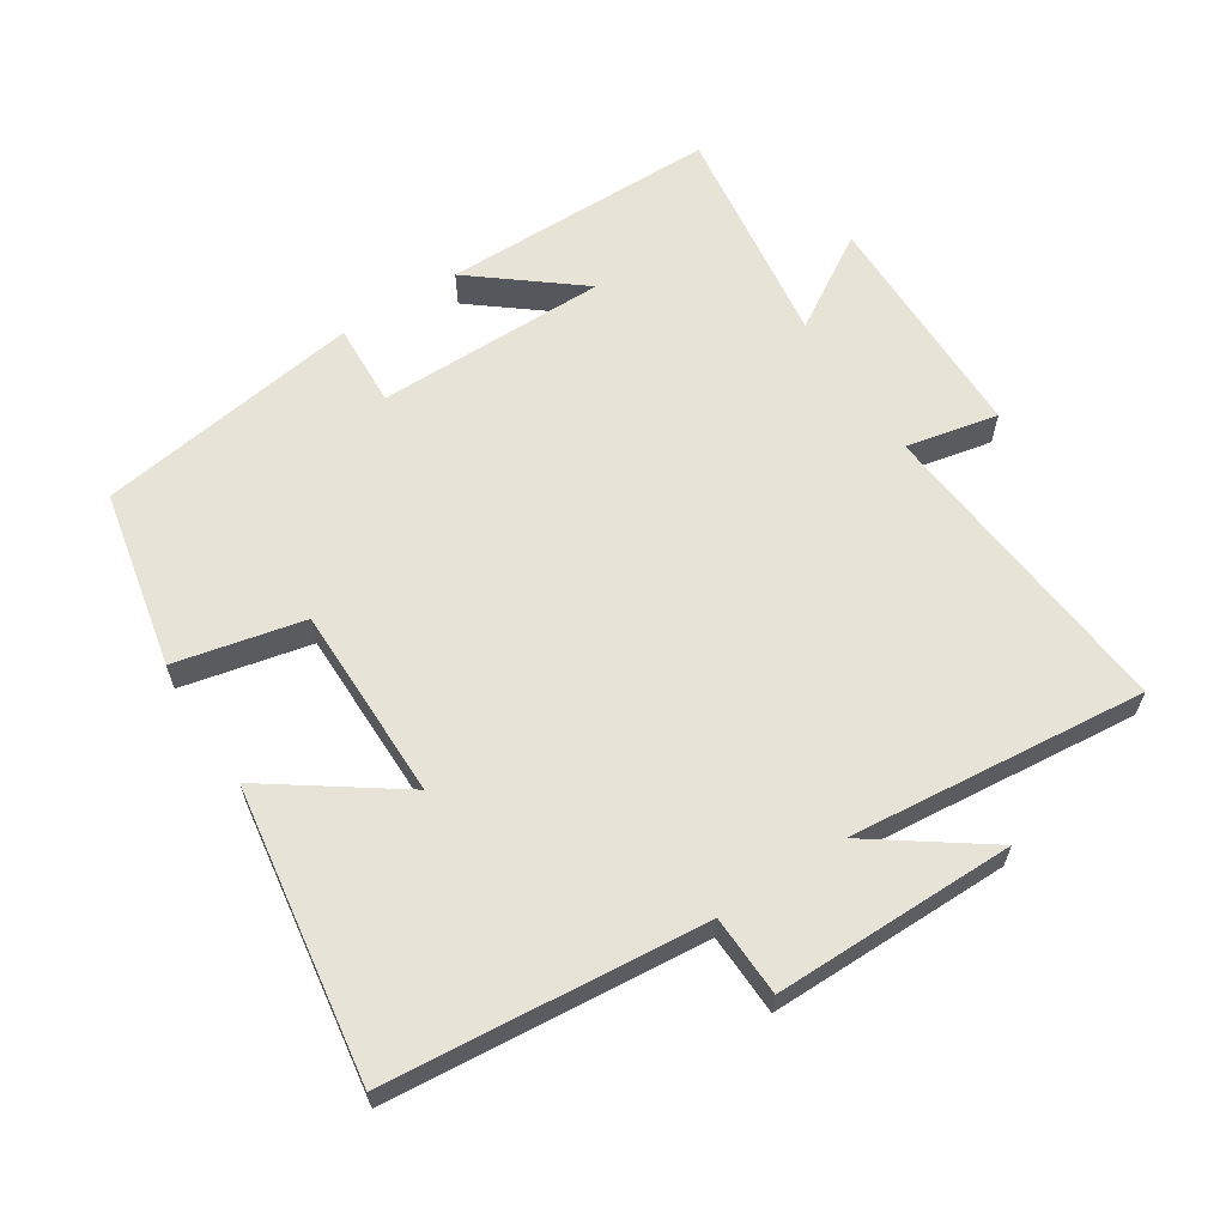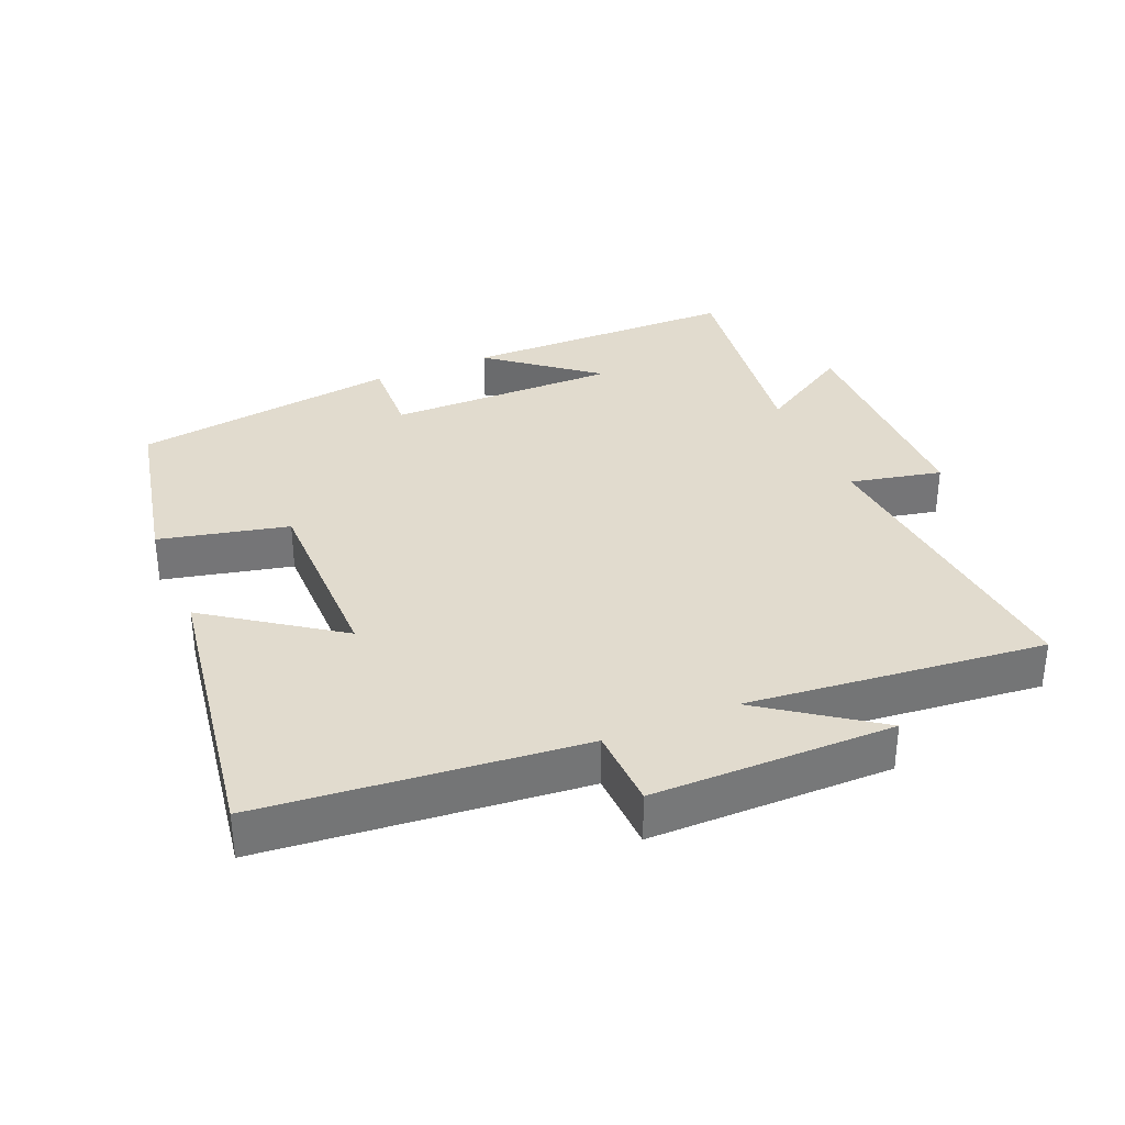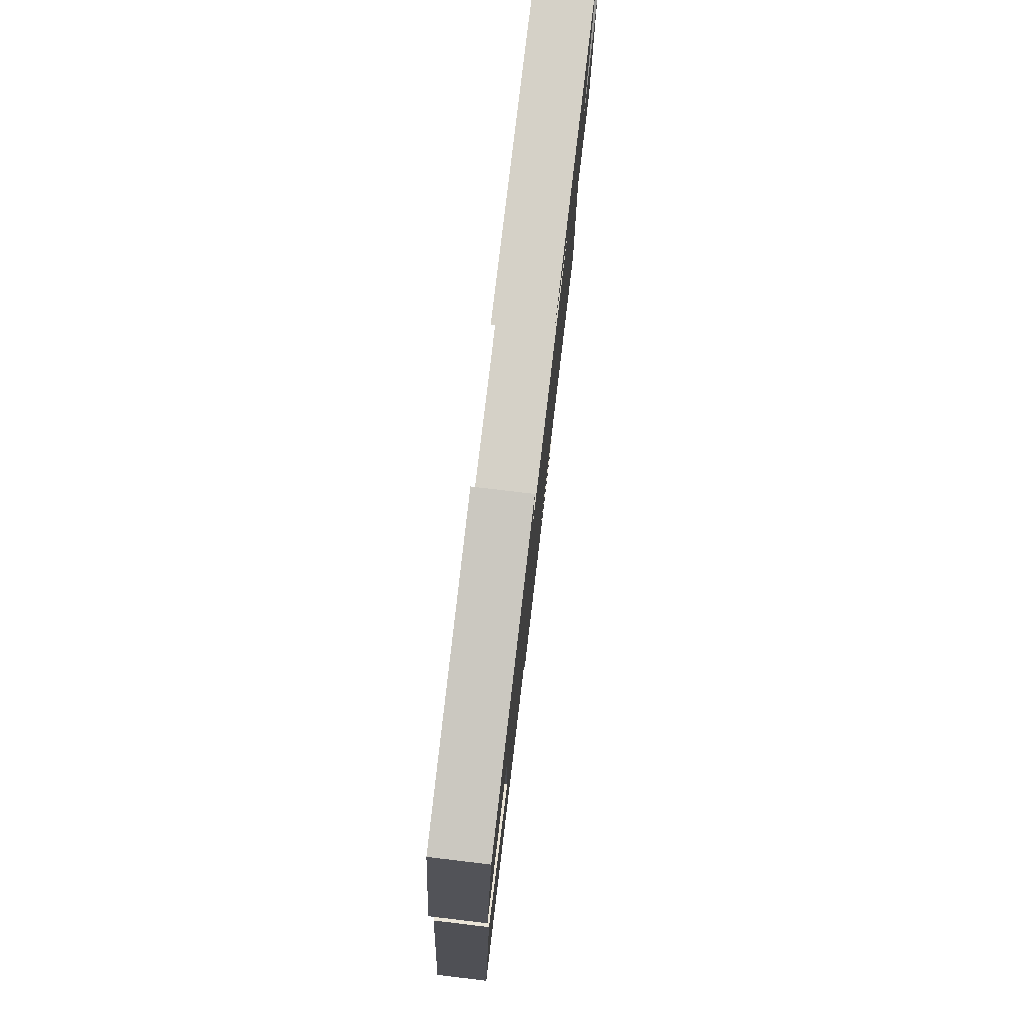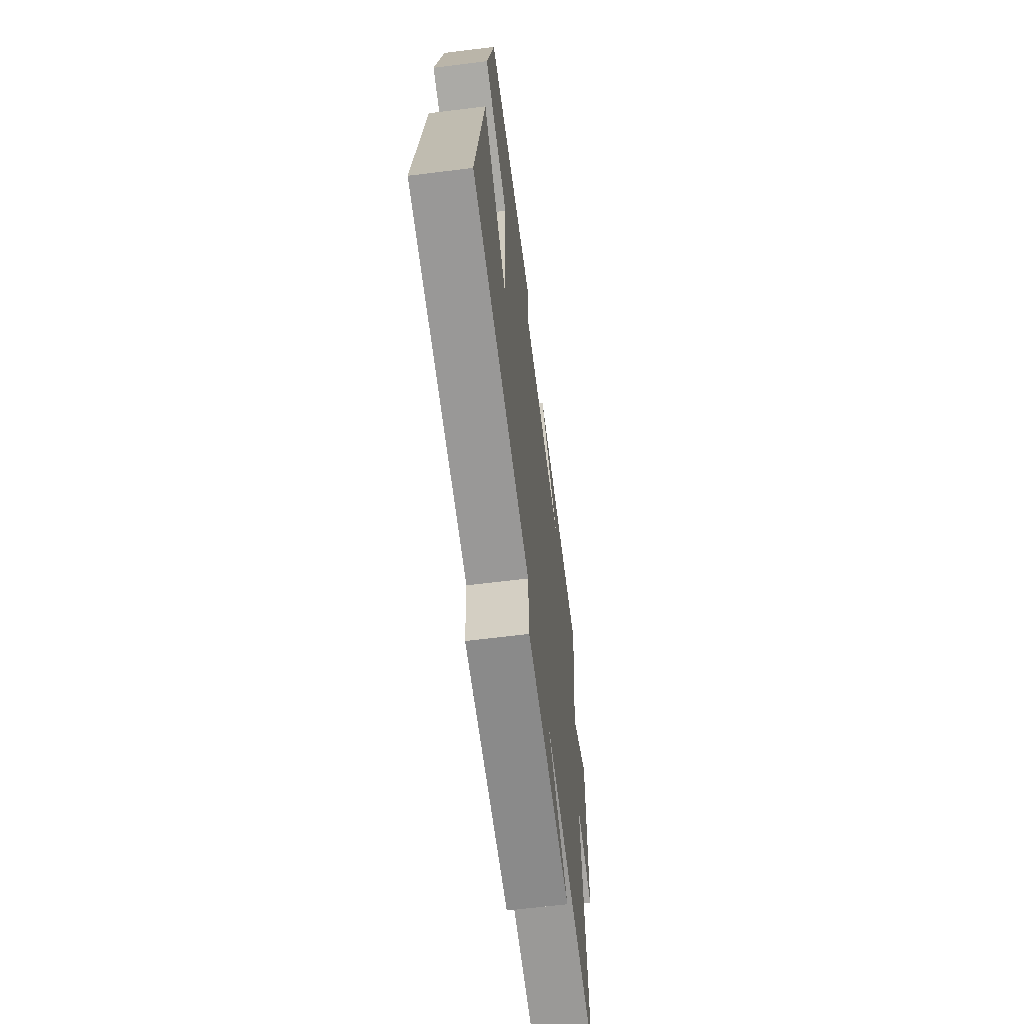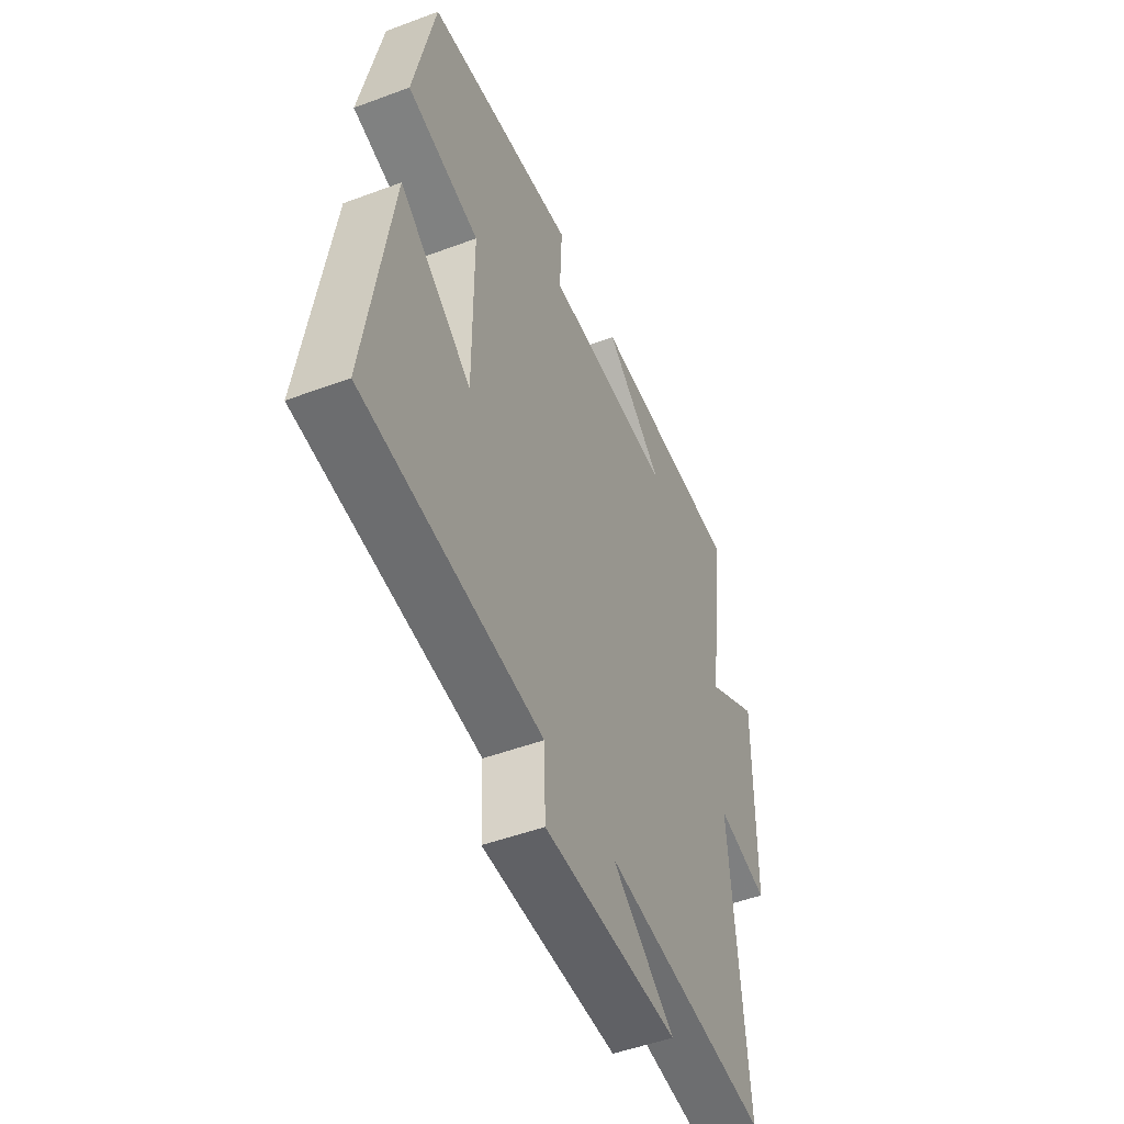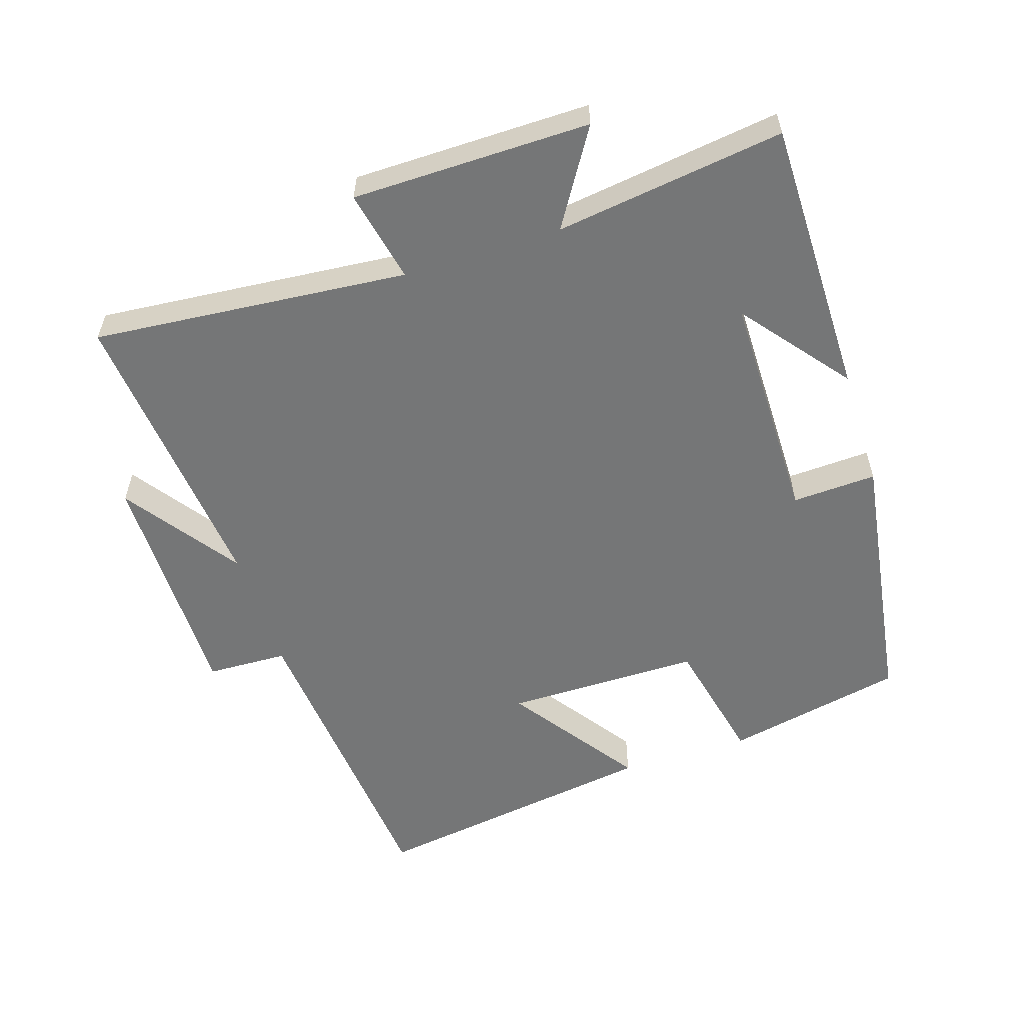
<metadata>
{"format":"obj","ext":"obj","renderer":"f3d","projection":"perspective","resolution":1024,"background":"white","views":[{"elev":62.2,"azim":147.1,"up":"+Y"},{"elev":33.8,"azim":157.1,"up":"+Y"},{"elev":79.0,"azim":96.8,"up":"+Z"},{"elev":-63.5,"azim":97.2,"up":"+Z"},{"elev":-49.2,"azim":112.5,"up":"+Z"},{"elev":-56.7,"azim":-72.3,"up":"+Y"}]}
</metadata>
<code>
v -0.547 0.07 0.498
v -0.134 0.07 0.5
v -0.29 0.07 0.375
v 0.054 0.07 0.375
v 0.048 0.07 0.5
v 0.444 0.07 0.441
v 0.5 0.07 0.175
v 0.309 0.07 0.132
v 0.309 0.07 -0.158
v 0.5 0.07 -0.023
v 0.566 0.07 -0.456
v 0.095 0.07 -0.5
v 0.091 0.07 -0.62
v -0.267 0.07 -0.62
v -0.099 0.07 -0.5
v -0.541 0.07 -0.544
v -0.5 0.07 -0.076
v -0.637 0.07 -0.105
v -0.641 0.07 0.247
v -0.5 0.07 0.16
v -0.547 0 0.498
v -0.134 0 0.5
v -0.29 0 0.375
v 0.054 0 0.375
v 0.048 0 0.5
v 0.444 0 0.441
v 0.5 0 0.175
v 0.309 0 0.132
v 0.309 0 -0.158
v 0.5 0 -0.023
v 0.566 0 -0.456
v 0.095 0 -0.5
v 0.091 0 -0.62
v -0.267 0 -0.62
v -0.099 0 -0.5
v -0.541 0 -0.544
v -0.5 0 -0.076
v -0.637 0 -0.105
v -0.641 0 0.247
v -0.5 0 0.16
f 17 18 19 20
f 15 16 17
f 15 17 20
f 12 13 14 15
f 9 10 11 12
f 8 9 12 15
f 5 6 7 8
f 4 5 8
f 3 4 8 15
f 1 2 3
f 1 3 15 20
f 40 39 38 37
f 37 36 35
f 40 37 35
f 35 34 33 32
f 32 31 30 29
f 35 32 29 28
f 28 27 26 25
f 28 25 24
f 35 28 24 23
f 23 22 21
f 40 35 23 21
f 1 21 22 2
f 2 22 23 3
f 3 23 24 4
f 4 24 25 5
f 5 25 26 6
f 6 26 27 7
f 7 27 28 8
f 8 28 29 9
f 9 29 30 10
f 10 30 31 11
f 11 31 32 12
f 12 32 33 13
f 13 33 34 14
f 14 34 35 15
f 15 35 36 16
f 16 36 37 17
f 17 37 38 18
f 18 38 39 19
f 19 39 40 20
f 20 40 21 1

</code>
